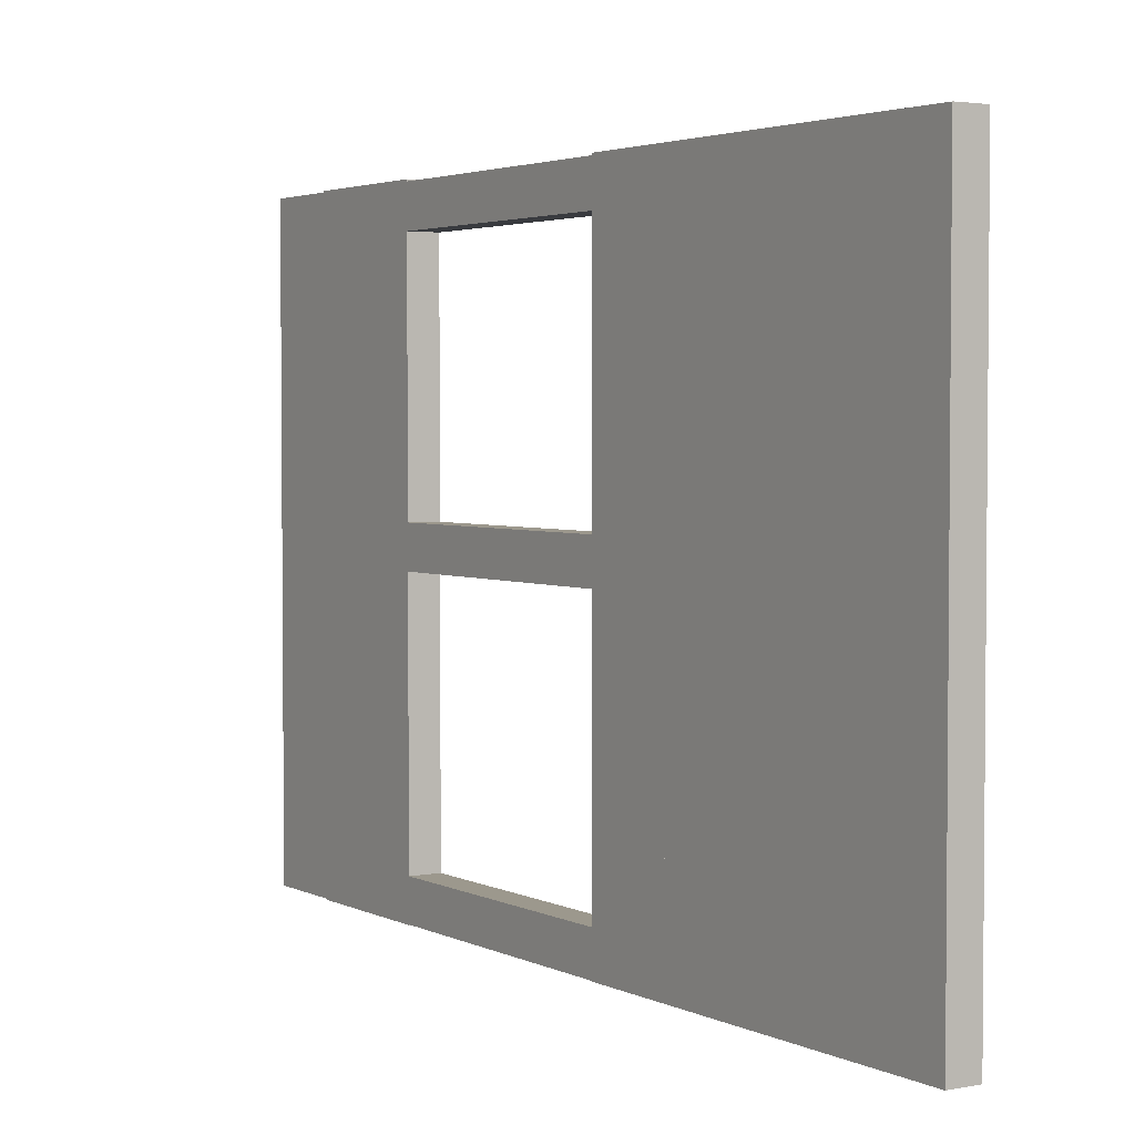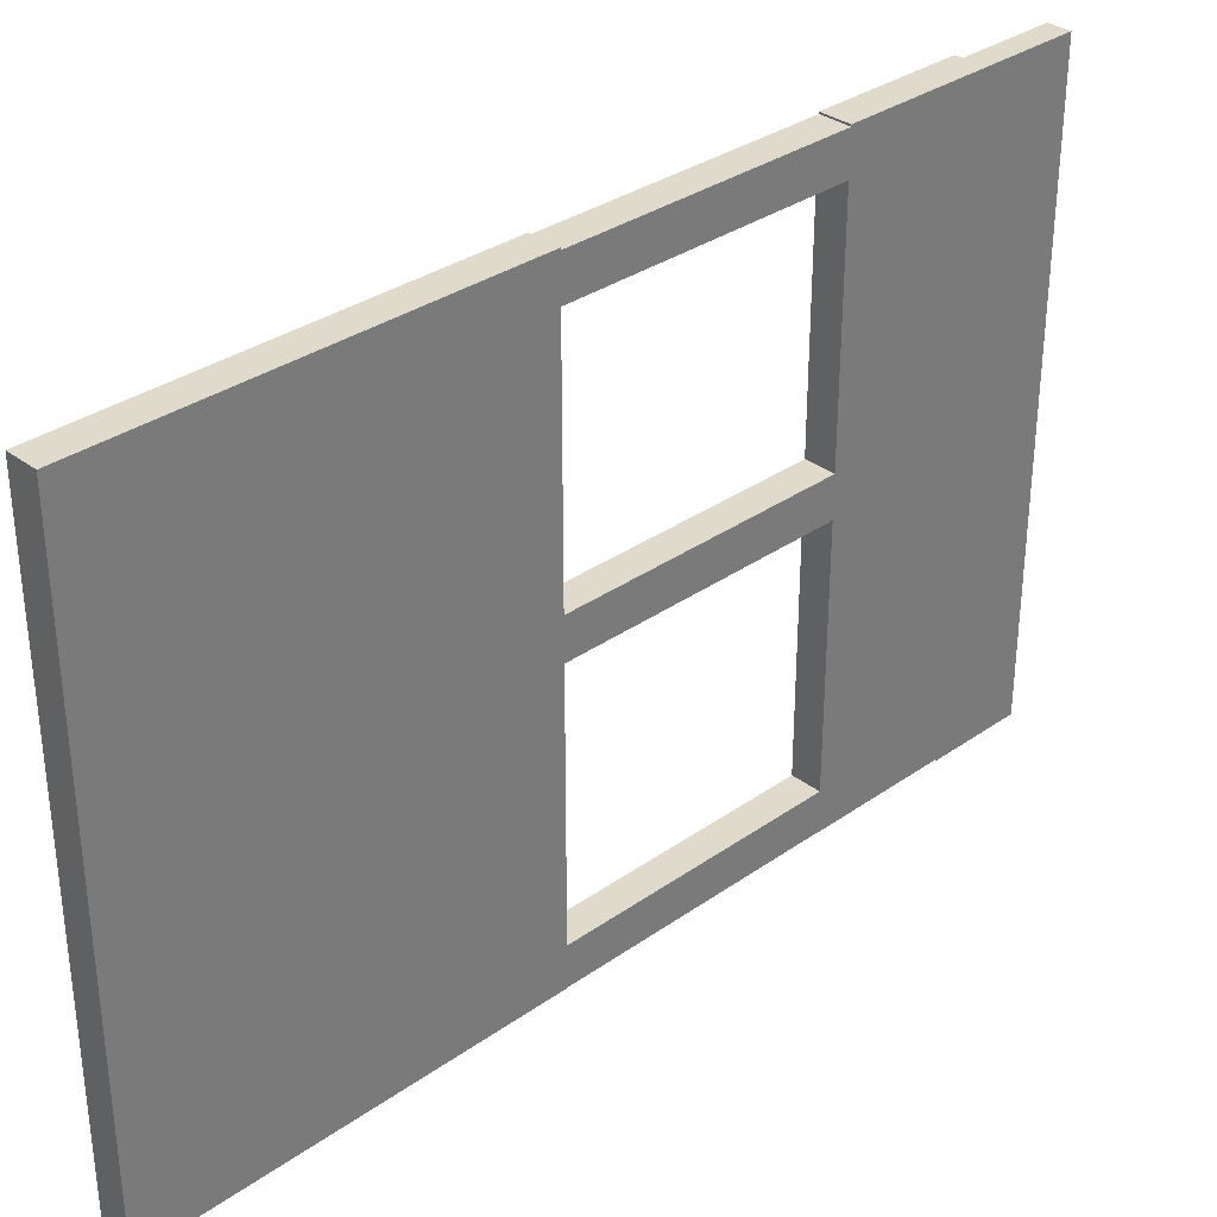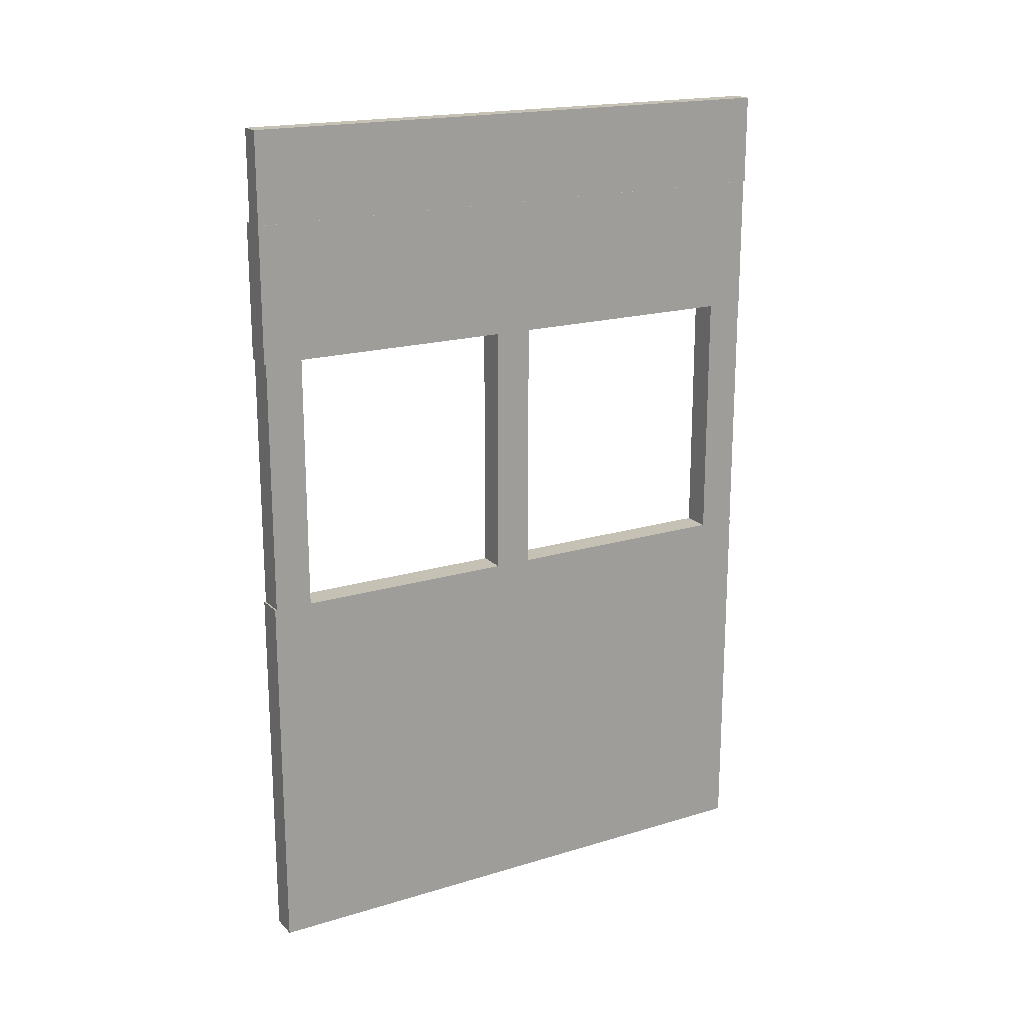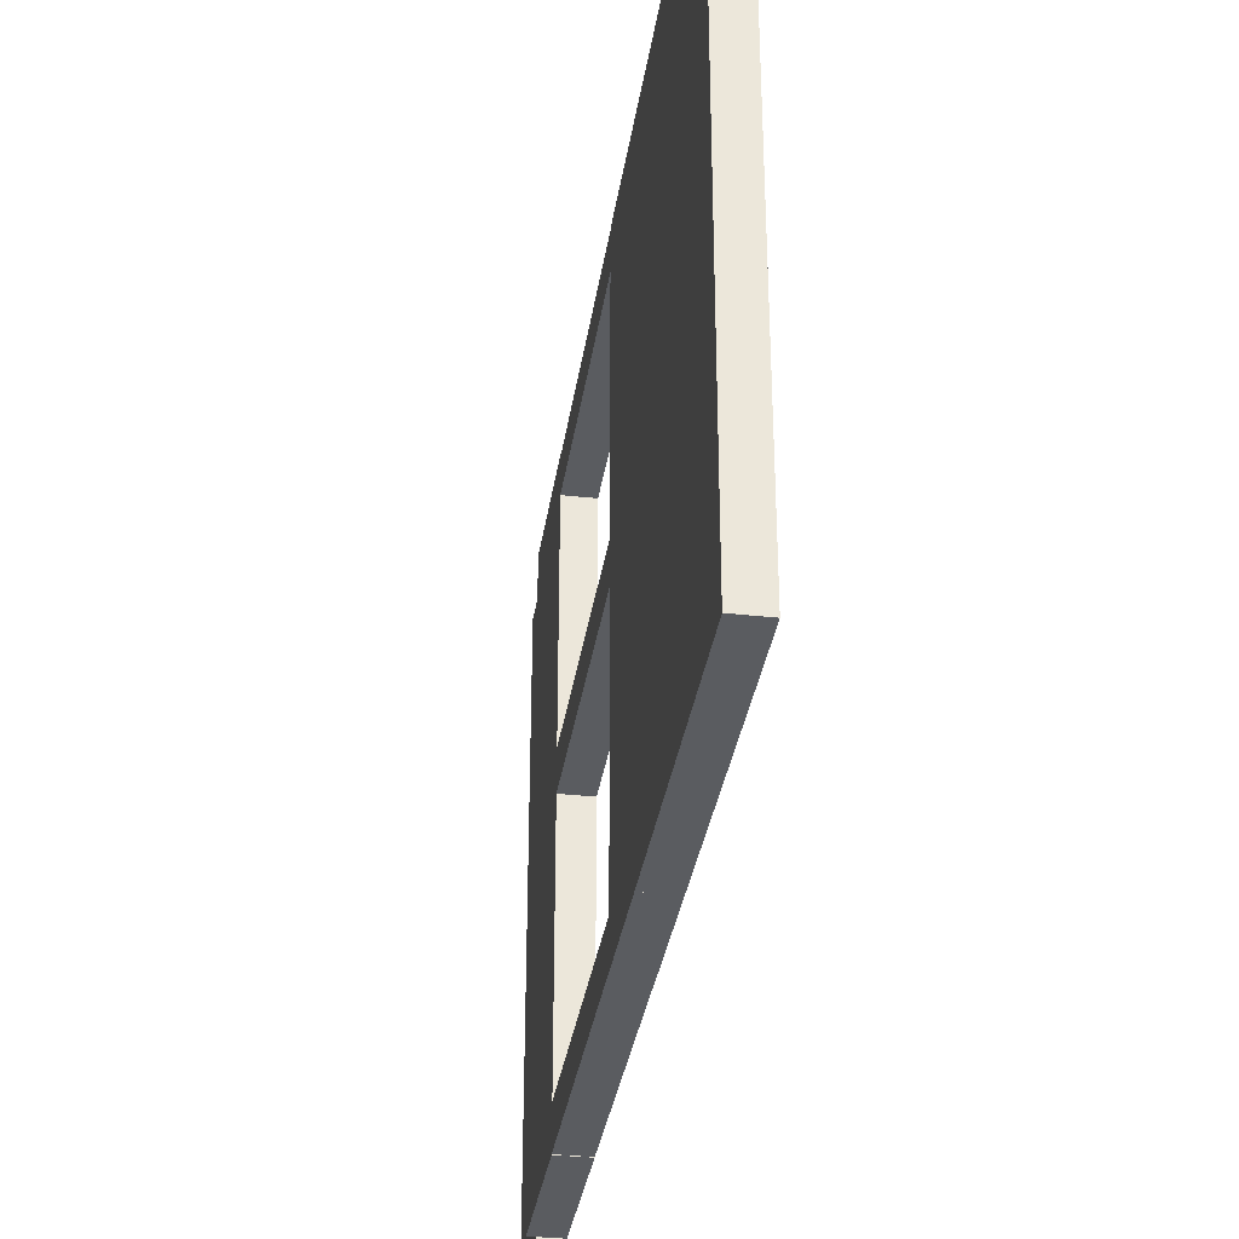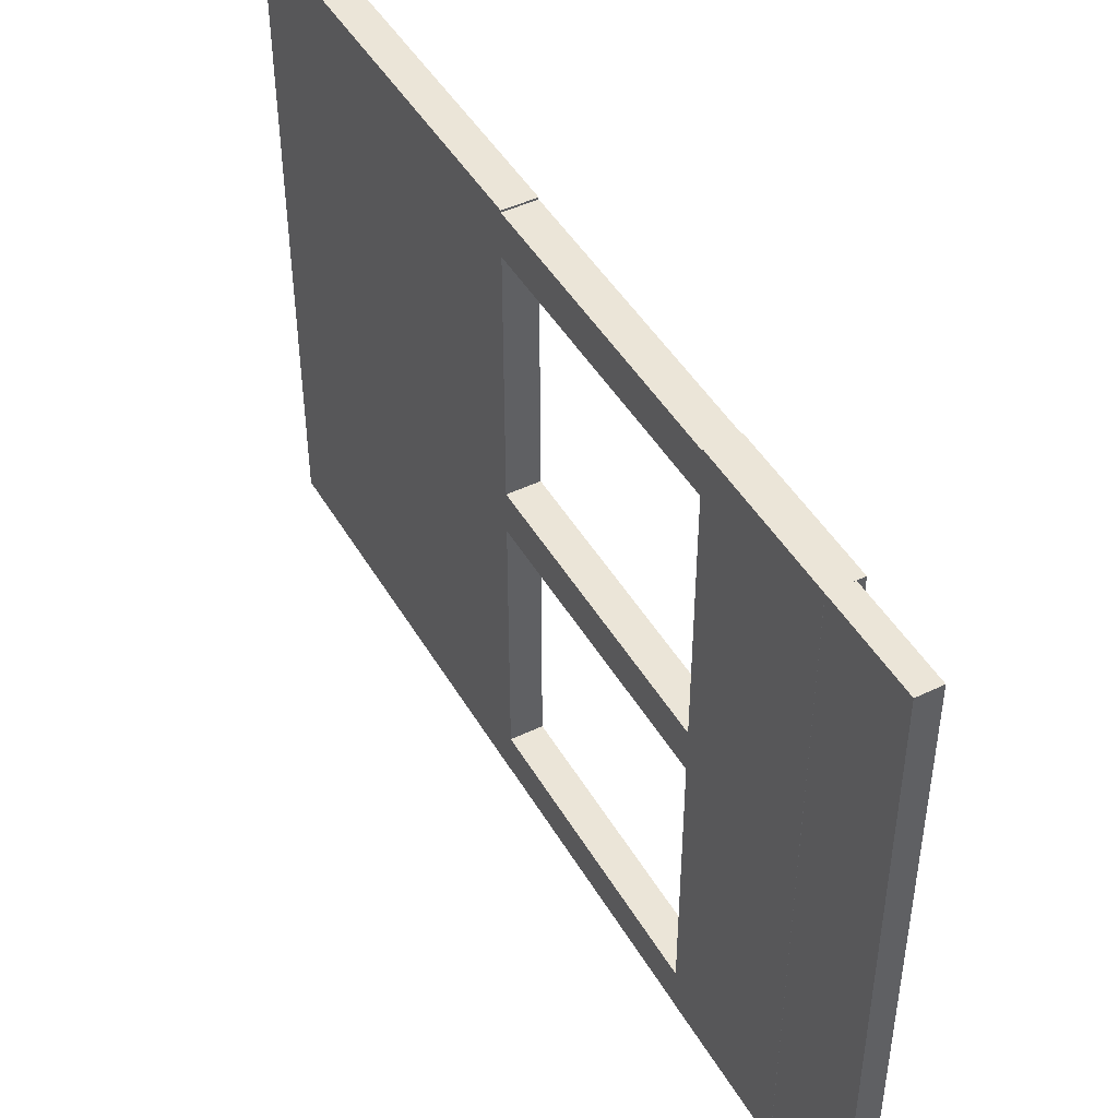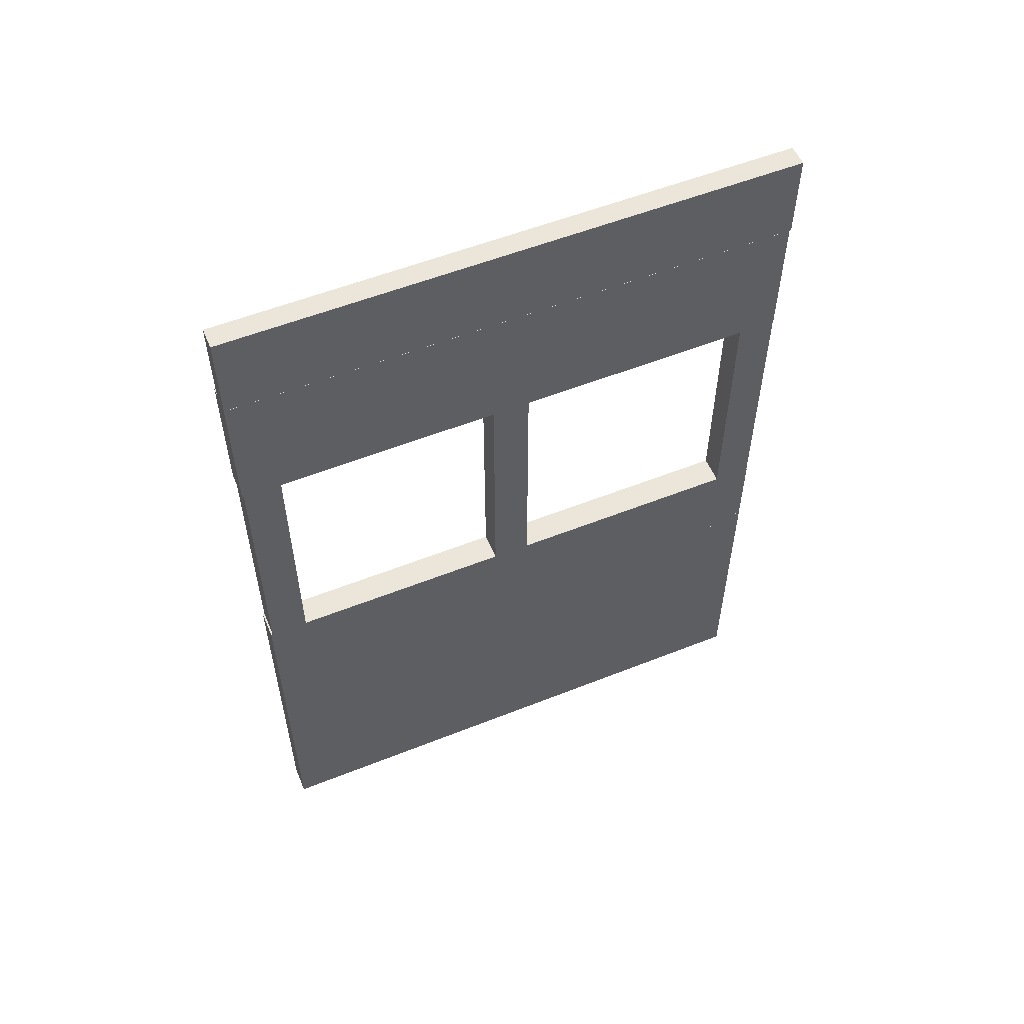
<metadata>
{"format":"obj","ext":"obj","renderer":"f3d","projection":"perspective","resolution":1024,"background":"white","views":[{"elev":3.1,"azim":-32.7,"up":"+Z"},{"elev":33.0,"azim":46.0,"up":"+Z"},{"elev":18.7,"azim":60.0,"up":"+Y"},{"elev":-34.1,"azim":-8.5,"up":"+Z"},{"elev":46.0,"azim":151.2,"up":"+Z"},{"elev":55.5,"azim":67.3,"up":"+Y"}]}
</metadata>
<code>
o Classroomdoor
g Classroomdoor
v 0.049 1.18 0.9969
v -0.02501 1.18 0.9969
v 0.049 1.493 0.9969
v -0.02501 1.493 0.9969
v -0.02501 1.18 -0.9971
v -0.02501 1.493 -0.9971
v 0.049 1.18 -0.9971
v 0.049 1.493 -0.9971
v 0.04935 -1.493 0.9971
v -0.04935 -1.493 0.9971
v 0.04935 -0.4927 0.9971
v -0.04935 -0.4927 0.9971
v -0.04935 -1.493 -0.9913
v -0.04935 -0.4927 -0.9913
v 0.04935 -1.493 -0.9913
v 0.04935 -0.4927 -0.9913
v 0.04935 -0.5247 0.9971
v -0.04935 -0.5247 0.9971
v 0.04935 -0.1858 0.9971
v -0.04935 -0.1858 0.9971
v -0.04935 -0.5247 -0.9913
v -0.04935 -0.1858 -0.9913
v 0.04935 -0.5247 -0.9913
v 0.04935 -0.1858 -0.9913
v 0.04935 -0.1937 0.089
v -0.04935 -0.1937 0.089
v 0.04935 0.7567 0.089
v -0.04935 0.7567 0.089
v -0.04935 -0.1937 -0.04175
v -0.04935 0.7567 -0.04175
v 0.04935 -0.1937 -0.04175
v 0.04935 0.7567 -0.04175
v 0.04935 -0.1937 0.991
v -0.04935 -0.1937 0.991
v 0.04935 0.7567 0.991
v -0.04935 0.7567 0.991
v -0.04935 -0.1937 0.8602
v -0.04935 0.7567 0.8602
v 0.04935 -0.1937 0.8602
v 0.04935 0.7567 0.8602
v 0.04935 -0.1937 -0.859
v -0.04935 -0.1937 -0.859
v 0.04935 0.7567 -0.859
v -0.04935 0.7567 -0.859
v -0.04935 -0.1937 -0.9898
v -0.04935 0.7567 -0.9898
v 0.04935 -0.1937 -0.9898
v 0.04935 0.7567 -0.9898
v 0.04935 0.7093 0.9971
v -0.04935 0.7093 0.9971
v 0.04935 1.18 0.9971
v -0.04935 1.18 0.9971
v -0.04935 0.7093 -0.9913
v -0.04935 1.18 -0.9913
v 0.04935 0.7093 -0.9913
v 0.04935 1.18 -0.9913
g Classroomdoor
f 3 4 2 1
f 4 6 5 2
f 6 8 7 5
f 8 3 1 7
f 8 6 4 3
f 1 2 5 7
f 11 12 10 9
f 12 14 13 10
f 14 16 15 13
f 16 11 9 15
f 16 14 12 11
f 9 10 13 15
f 19 20 18 17
f 20 22 21 18
f 22 24 23 21
f 24 19 17 23
f 24 22 20 19
f 17 18 21 23
f 27 28 26 25
f 28 30 29 26
f 30 32 31 29
f 32 27 25 31
f 32 30 28 27
f 25 26 29 31
f 35 36 34 33
f 36 38 37 34
f 38 40 39 37
f 40 35 33 39
f 40 38 36 35
f 33 34 37 39
f 43 44 42 41
f 44 46 45 42
f 46 48 47 45
f 48 43 41 47
f 48 46 44 43
f 41 42 45 47
f 51 52 50 49
f 52 54 53 50
f 54 56 55 53
f 56 51 49 55
f 56 54 52 51
f 49 50 53 55

</code>
